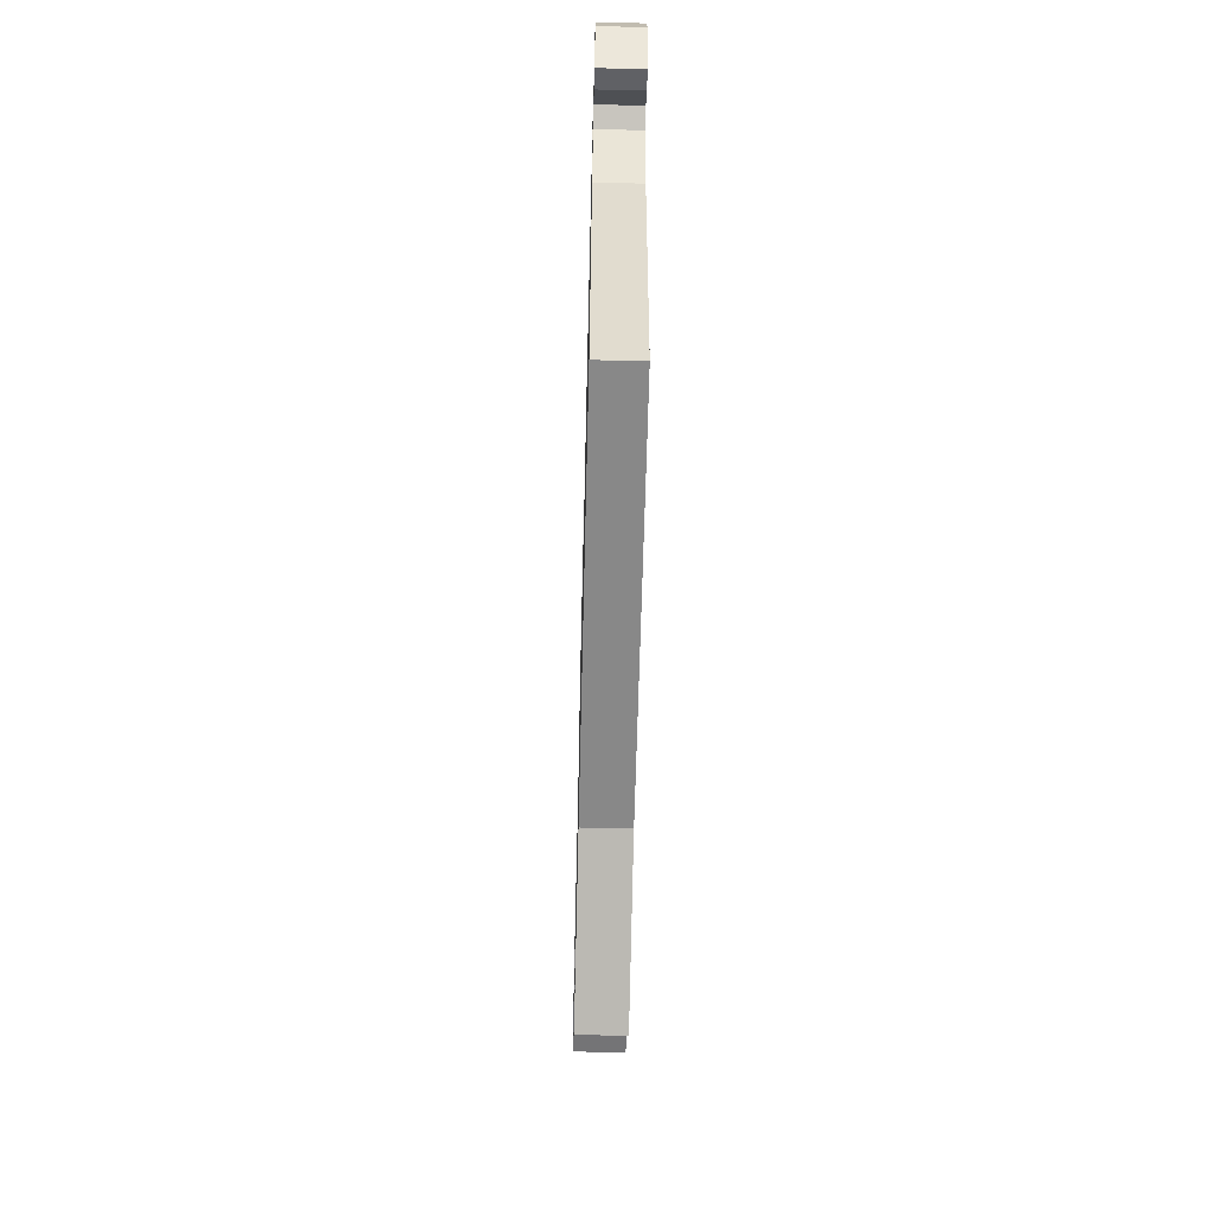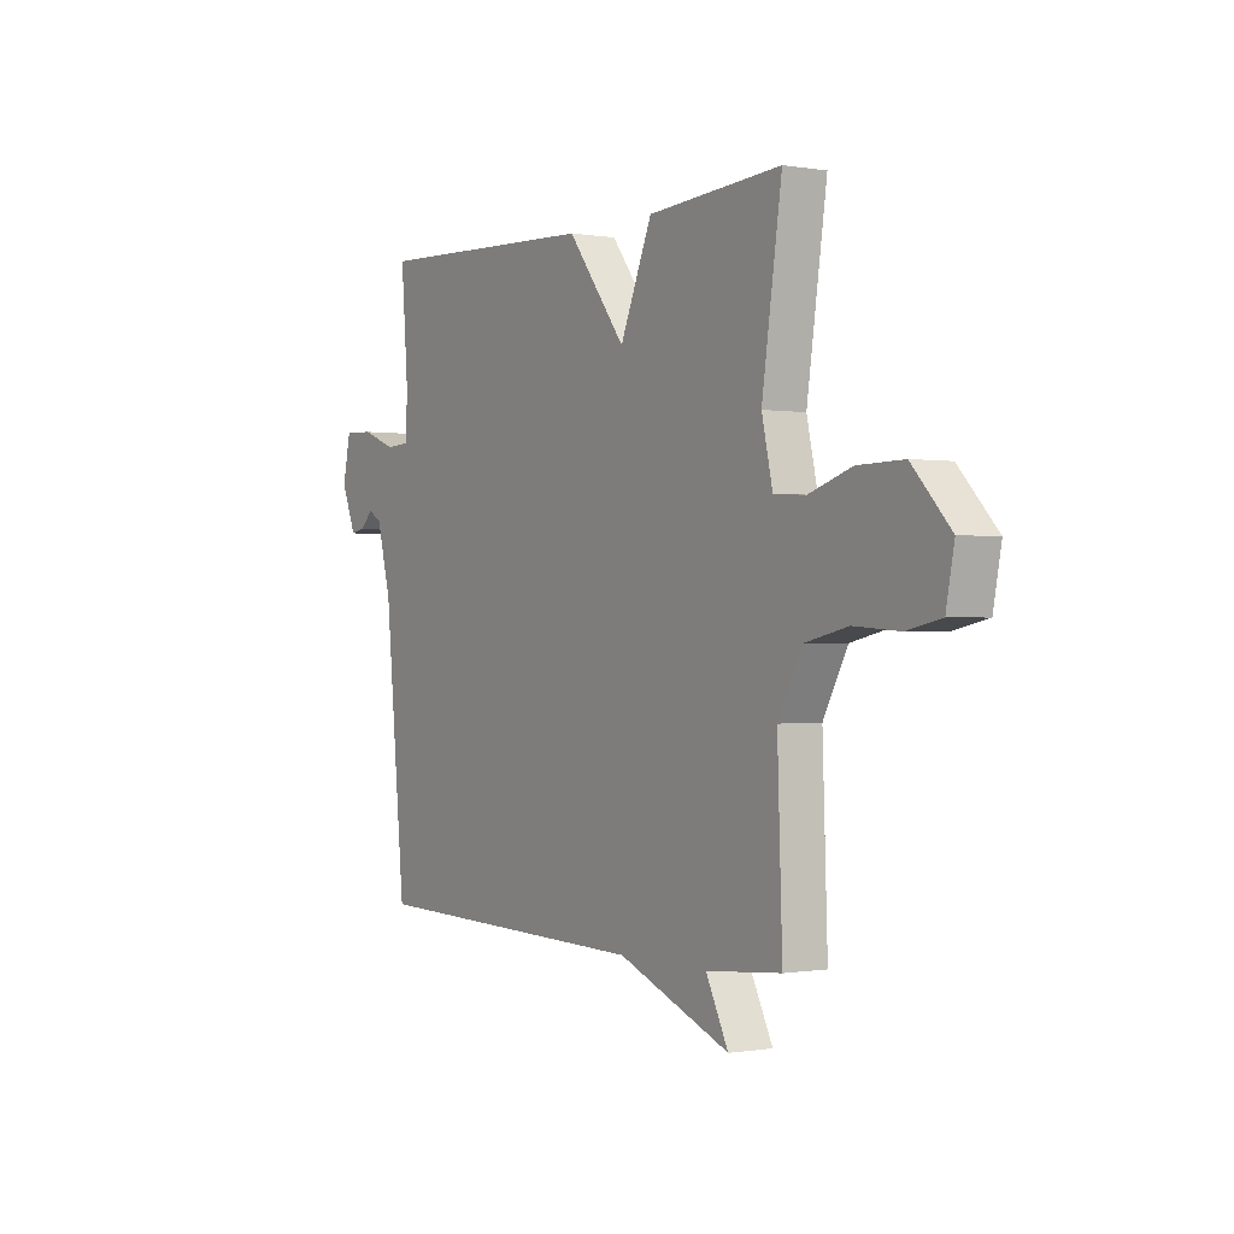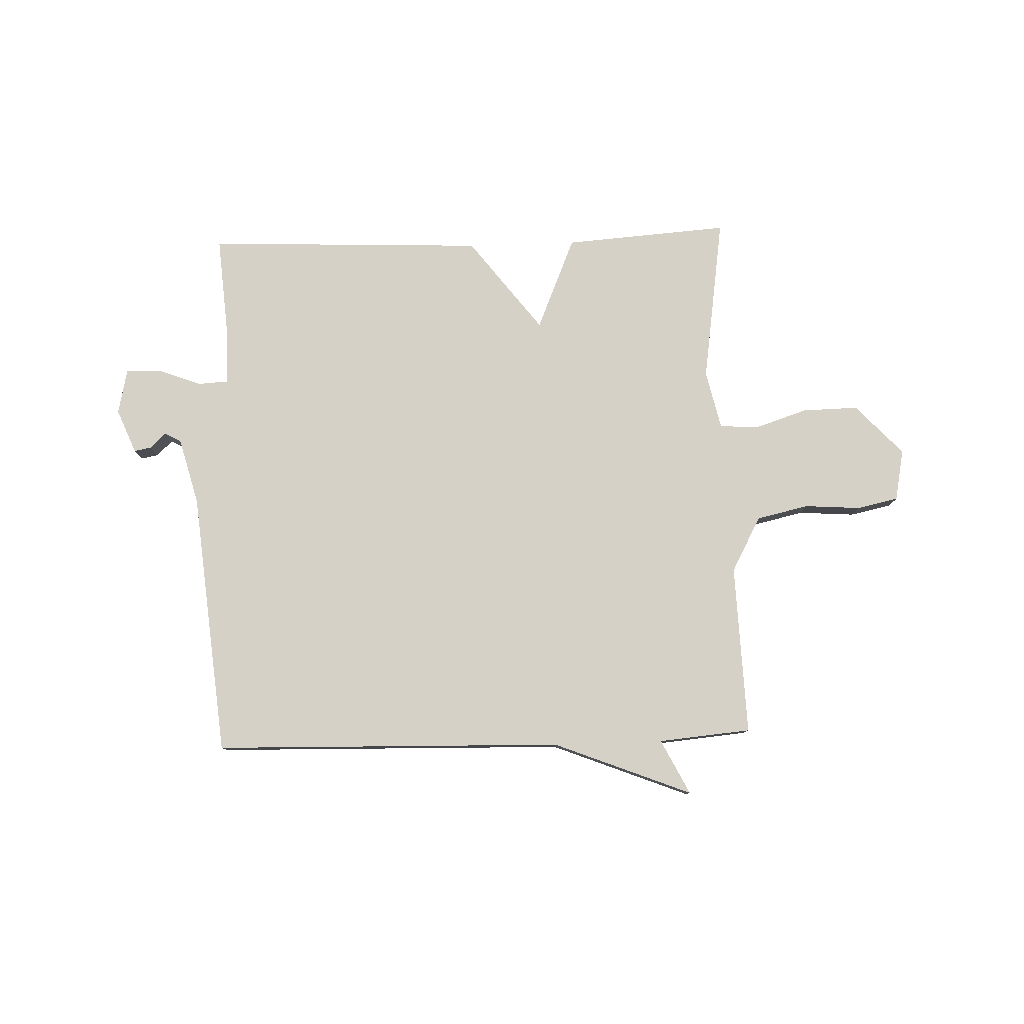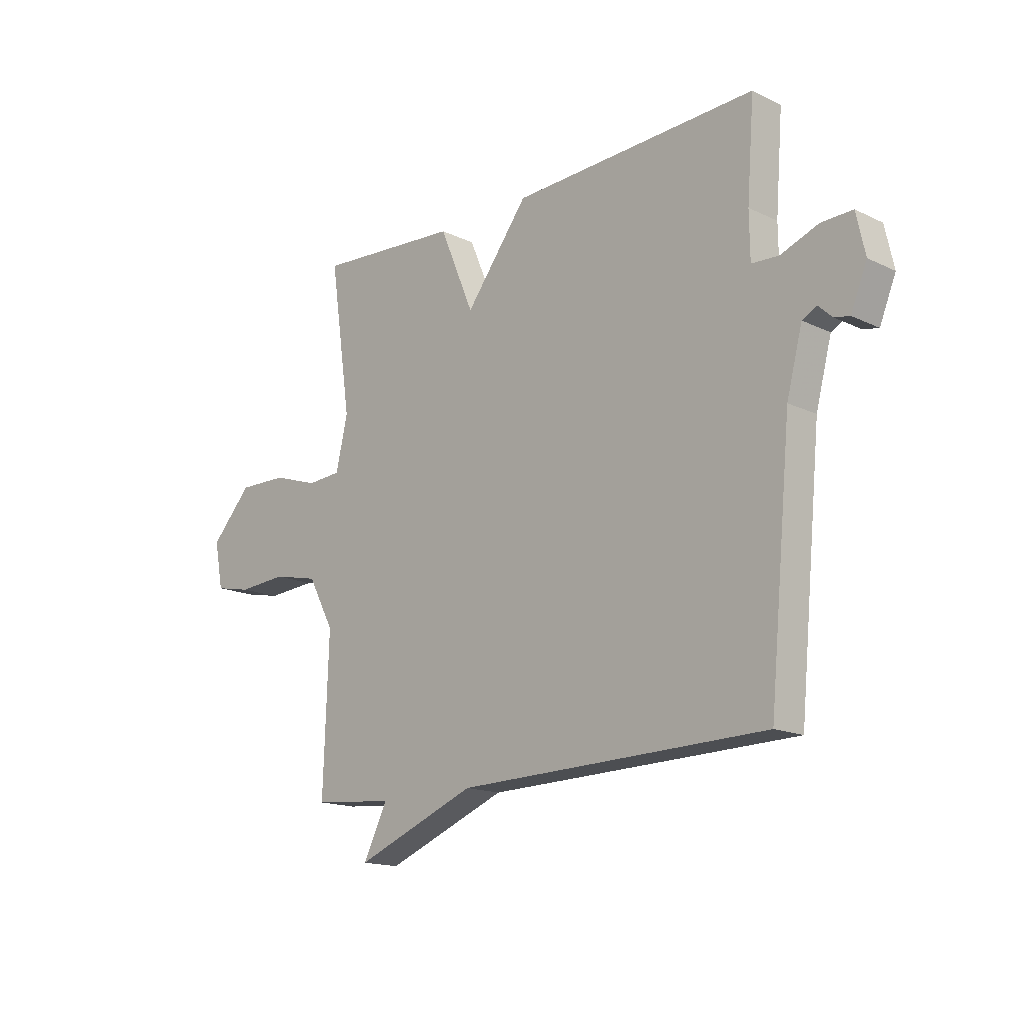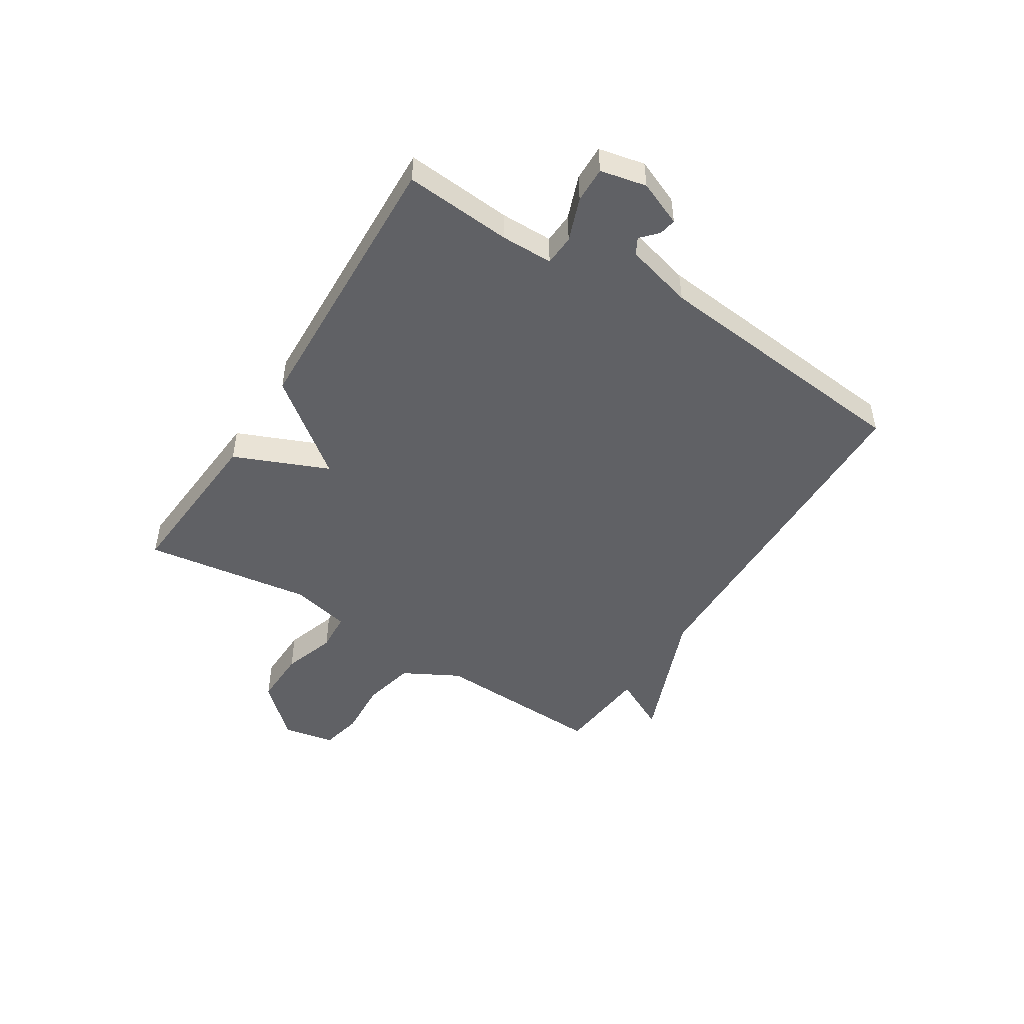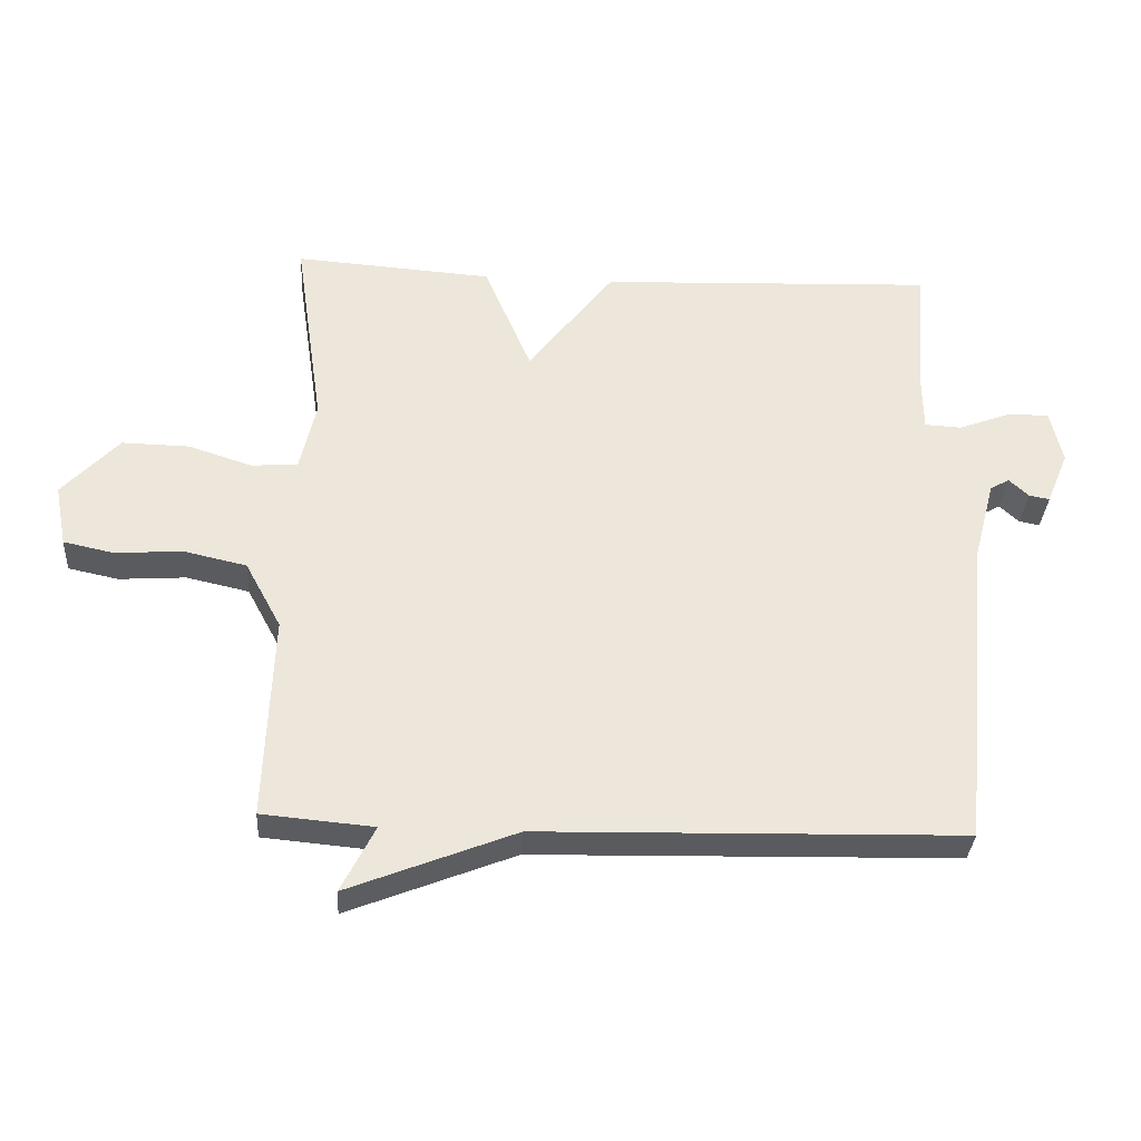
<metadata>
{"format":"obj","ext":"obj","renderer":"f3d","projection":"perspective","resolution":1024,"background":"white","views":[{"elev":-61.4,"azim":88.6,"up":"+Z"},{"elev":-0.4,"azim":-122.6,"up":"+Z"},{"elev":79.4,"azim":178.1,"up":"+Y"},{"elev":-15.9,"azim":45.4,"up":"+Z"},{"elev":-48.2,"azim":57.6,"up":"+Y"},{"elev":-33.6,"azim":-3.7,"up":"+Z"}]}
</metadata>
<code>
v 0.5 0.07 0.5
v 0.485 0.07 0.308
v 0.486 0.07 0.216
v 0.541 0.07 0.213
v 0.618 0.07 0.242
v 0.682 0.07 0.244
v 0.7 0.07 0.162
v 0.667 0.07 0.082
v 0.636 0.07 0.088
v 0.607 0.07 0.115
v 0.578 0.07 0.099
v 0.546 0.07 -0.022
v 0.5 0.07 -0.5
v -0.133 0.07 -0.515
v -0.383 0.07 -0.614
v -0.333 0.07 -0.515
v -0.5 0.07 -0.5
v -0.489 0.07 -0.192
v -0.543 0.07 -0.092
v -0.637 0.07 -0.071
v -0.738 0.07 -0.078
v -0.813 0.07 -0.062
v -0.831 0.07 0.031
v -0.746 0.07 0.122
v -0.645 0.07 0.12
v -0.55 0.07 0.089
v -0.48 0.07 0.094
v -0.456 0.07 0.2
v -0.5 0.07 0.5
v -0.203 0.07 0.479
v -0.132 0.07 0.311
v -0.003 0.07 0.479
v 0.5 0 0.5
v 0.485 0 0.308
v 0.486 0 0.216
v 0.541 0 0.213
v 0.618 0 0.242
v 0.682 0 0.244
v 0.7 0 0.162
v 0.667 0 0.082
v 0.636 0 0.088
v 0.607 0 0.115
v 0.578 0 0.099
v 0.546 0 -0.022
v 0.5 0 -0.5
v -0.133 0 -0.515
v -0.383 0 -0.614
v -0.333 0 -0.515
v -0.5 0 -0.5
v -0.489 0 -0.192
v -0.543 0 -0.092
v -0.637 0 -0.071
v -0.738 0 -0.078
v -0.813 0 -0.062
v -0.831 0 0.031
v -0.746 0 0.122
v -0.645 0 0.12
v -0.55 0 0.089
v -0.48 0 0.094
v -0.456 0 0.2
v -0.5 0 0.5
v -0.203 0 0.479
v -0.132 0 0.311
v -0.003 0 0.479
f 31 32 1 2
f 28 29 30 31
f 31 2 3
f 28 31 3
f 27 28 3
f 24 25 26
f 23 24 26
f 22 23 26
f 21 22 26
f 20 21 26
f 19 20 26 27
f 27 3 4
f 19 27 4
f 18 19 4
f 4 5 6
f 18 4 6
f 17 18 6
f 16 17 6
f 14 15 16 6
f 12 13 14
f 11 12 14
f 8 9 10
f 7 8 10
f 6 7 10
f 6 10 11
f 6 11 14
f 34 33 64 63
f 63 62 61 60
f 35 34 63
f 35 63 60
f 35 60 59
f 58 57 56
f 58 56 55
f 58 55 54
f 58 54 53
f 58 53 52
f 59 58 52 51
f 36 35 59
f 36 59 51
f 36 51 50
f 38 37 36
f 38 36 50
f 38 50 49
f 38 49 48
f 38 48 47 46
f 46 45 44
f 46 44 43
f 42 41 40
f 42 40 39
f 42 39 38
f 43 42 38
f 46 43 38
f 1 33 34 2
f 2 34 35 3
f 3 35 36 4
f 4 36 37 5
f 5 37 38 6
f 6 38 39 7
f 7 39 40 8
f 8 40 41 9
f 9 41 42 10
f 10 42 43 11
f 11 43 44 12
f 12 44 45 13
f 13 45 46 14
f 14 46 47 15
f 15 47 48 16
f 16 48 49 17
f 17 49 50 18
f 18 50 51 19
f 19 51 52 20
f 20 52 53 21
f 21 53 54 22
f 22 54 55 23
f 23 55 56 24
f 24 56 57 25
f 25 57 58 26
f 26 58 59 27
f 27 59 60 28
f 28 60 61 29
f 29 61 62 30
f 30 62 63 31
f 31 63 64 32
f 32 64 33 1

</code>
